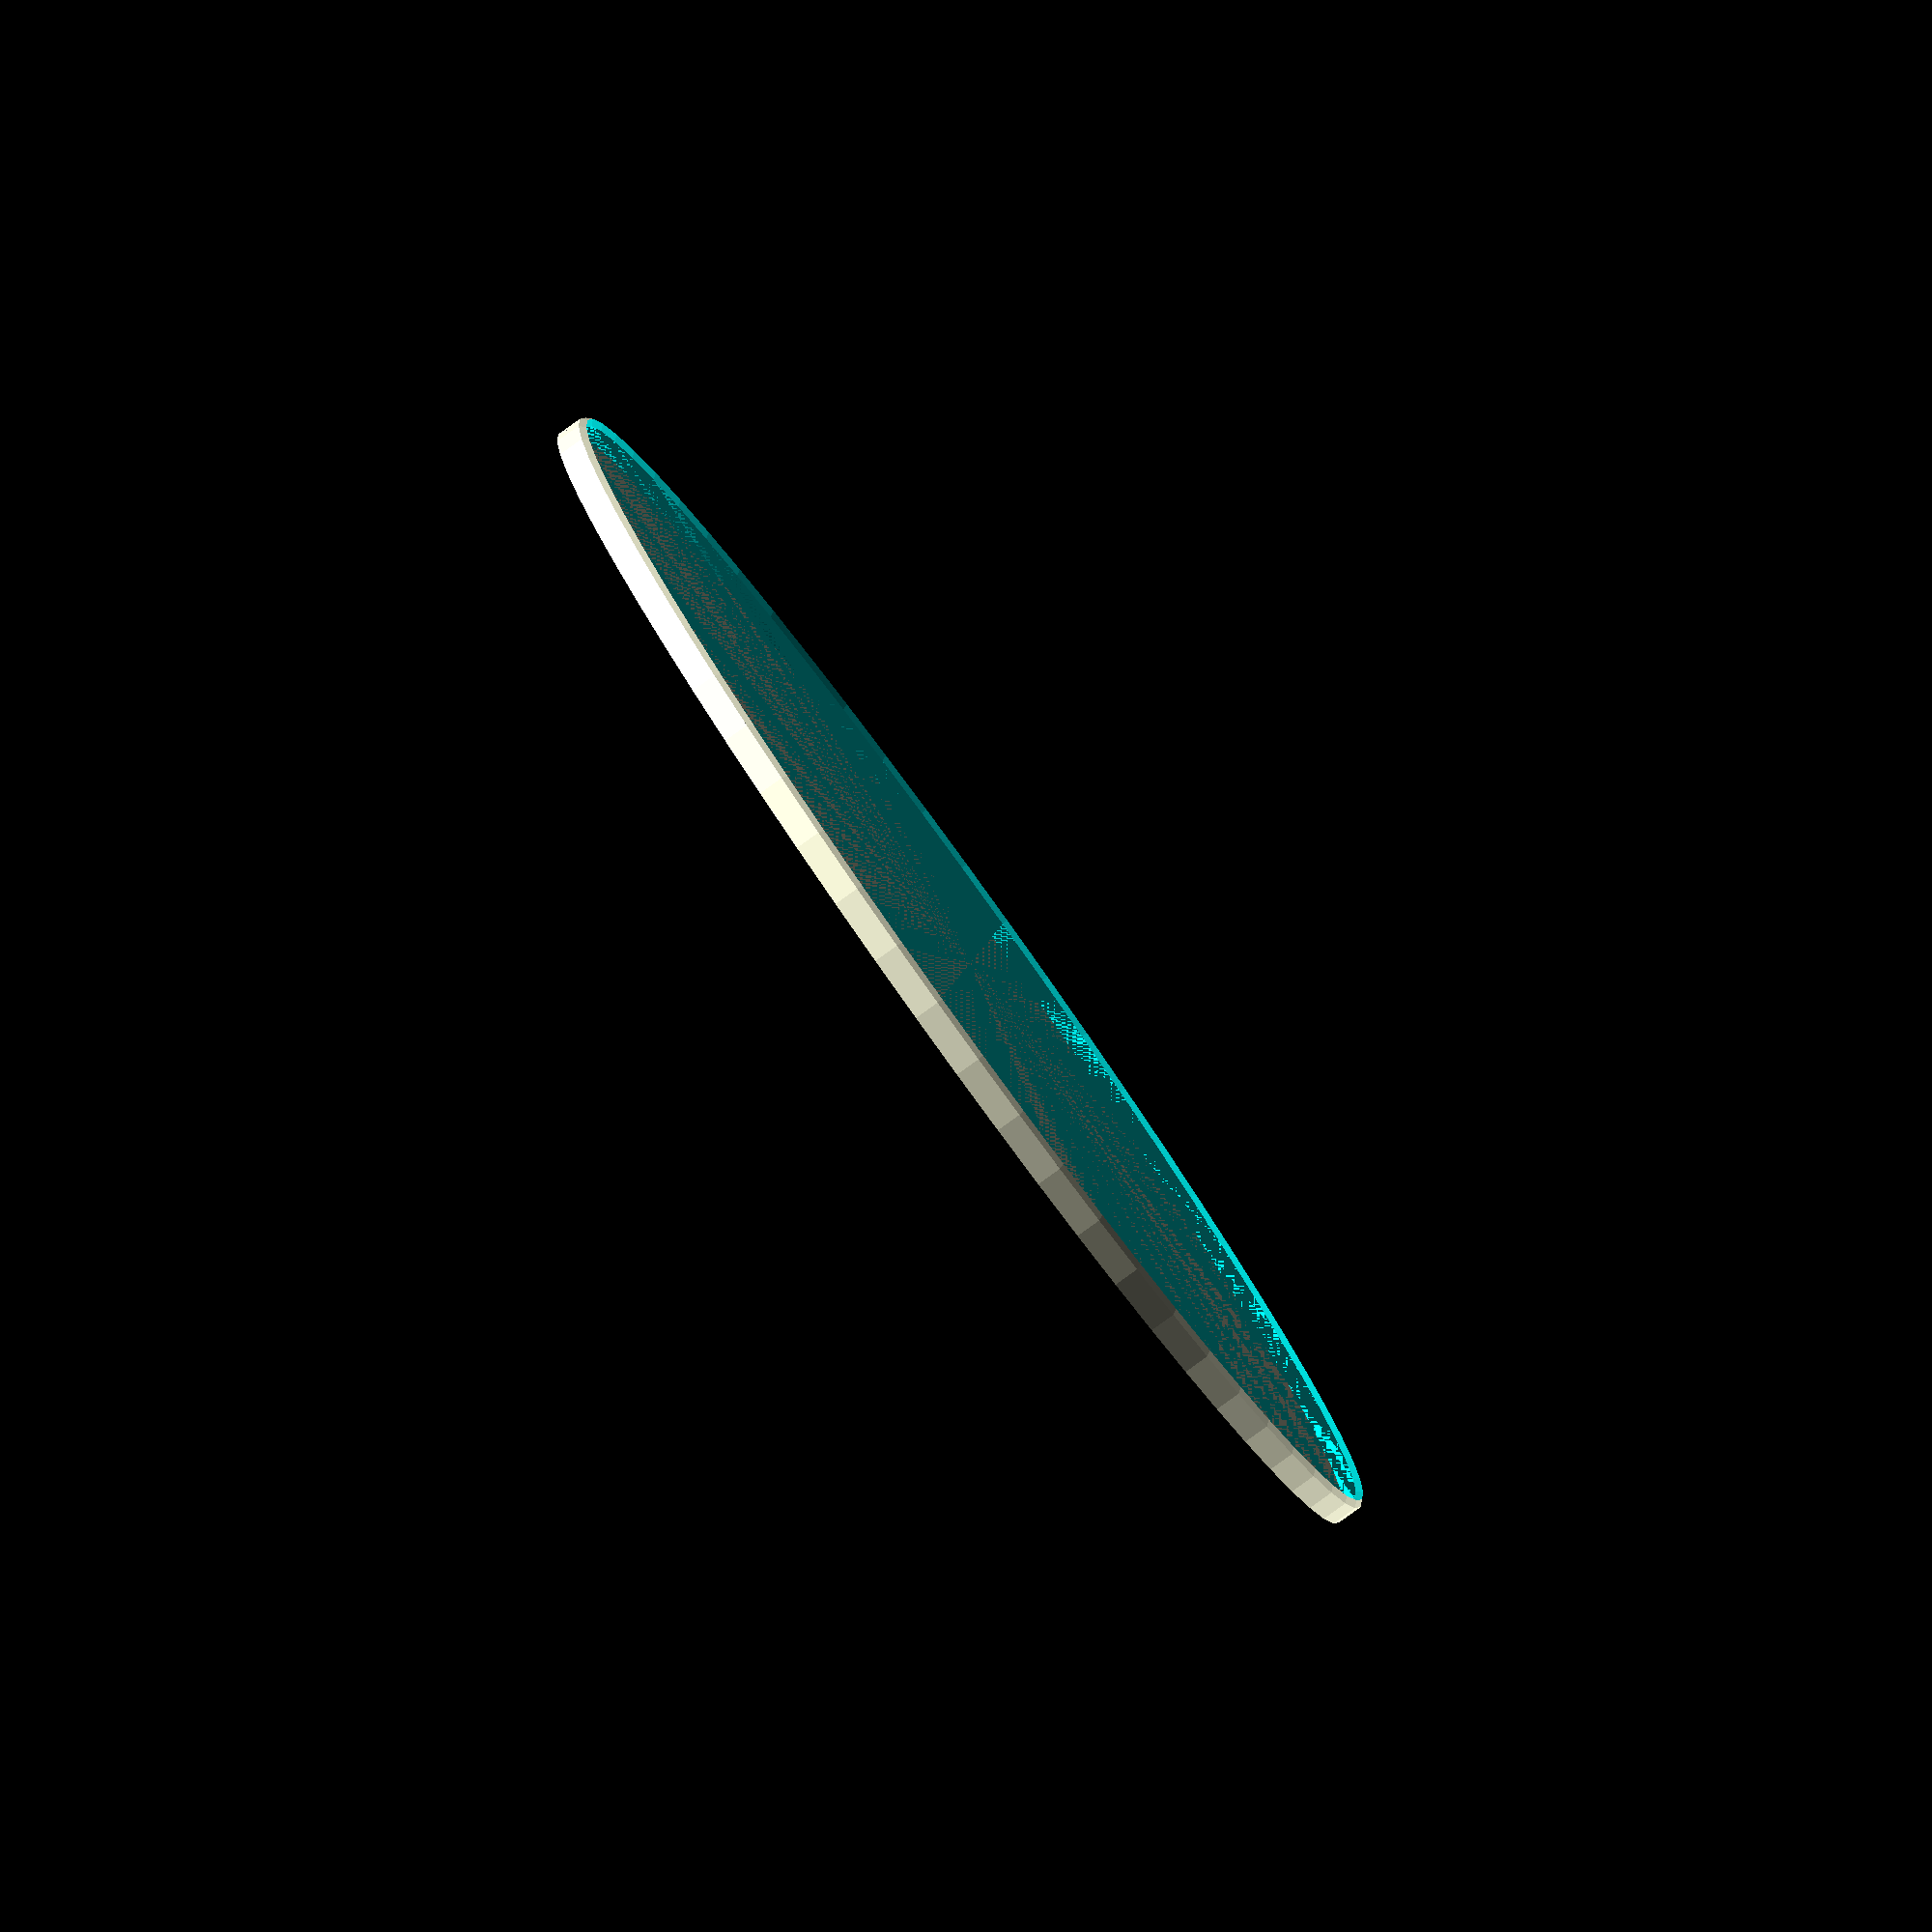
<openscad>
// =============================================
// 3D: Circular Plate Cap Ø123.6 (shell 1 mm, height 5 mm)
// Version: 1.0
// Author: ChatGPT (OpenSCAD)
// =============================================

// ----------------------------
// Настройка точности
// ----------------------------
$fn = 0;        // фиксированную сегментацию отключаем
$fa = 6;        // 5–8° обычно достаточно
$fs = 0.35;     // ≈ диаметр сопла (0.3–0.5 для сопла 0.4)
pin_fs = 0.25;  // чуть тоньше для штырей и отверстий

// ----------------------------
// Тестовые фрагменты (стандартный блок)
// ----------------------------
test_fragment = false; // true — печатать только укороченные фрагменты (base)
frag_size     = 20;    // размер квадрата вырезки, мм
frag_index    = 0;     // 0=НЛ, 1=ВЛ, 2=НП, 3=ВП (относительно основания)
frag_gap_x    = 10;    // зазор между фрагментами по X, мм
frag_h_extra  = 20;    // запас по высоте клипа, мм

// ----------------------------
// Фаски/скругления по краям
// ----------------------------
tiny = 0.1;                  // небольшой зазор для булевых операций
edge_chamfer_z = 0.8;        // высота фаски по Z (мм) для верхнего края
edge_chamfer_x = 0;          // совместимость с шаблонами
edge_chamfer_y = 0;          // совместимость с шаблонами
screen_frame_gap = 0.2;      // совместимость

// Скругления
radius_r = 1.5;              // целевой радиус округлений (1–2 мм по ТЗ)

// ----------------------------
// Параметры модели (все размеры в мм)
// ----------------------------
cap_inner_d     = 123.6;   // внутренний диаметр колпака (посадка)
wall_th         = 1.0;     // толщина стенки (радиальная)
top_th          = 1.0;     // толщина крышки сверху
cap_height      = 5.0;     // общая наружная высота колпака
fit_extra_inner = 0.20;    // технологический запас внутрь (увеличение внутреннего Ø)

// Вычисляемые размеры
cap_inner_d_eff = cap_inner_d + 2*fit_extra_inner; // реальный внутренний Ø для печати
cap_outer_d     = cap_inner_d_eff + 2*wall_th;     // наружный Ø
skirt_h         = max(cap_height - top_th, tiny);  // высота юбки (без верхней крышки)

// ----------------------------
// Комментарии по устройству модели
// ----------------------------
// Фрагменты:
// - base: полный колпак — круглая крышка толщиной top_th + цилиндрическая юбка высотой skirt_h
// - Внутренний паз формируется разницей цилиндров (контроль посадки через fit_extra_inner)
// - Наружный диск БЕЗ скругления кромок (по просьбе)

// ----------------------------
// Вспомогательные функции/модули
// ----------------------------
module round_chamfer_ring(d_outer, d_inner, h, chamfer){
    h_ch = min(chamfer, h/2);
    difference(){
        cylinder(h=h - h_ch, d=d_outer);
        translate([0,0,0]) cylinder(h=h - h_ch + tiny, d=d_inner);
    }
    difference(){
        translate([0,0,h - h_ch]) cylinder(h=h_ch, d1=d_outer, d2=max(d_outer - 2*h_ch, tiny));
        translate([0,0,h - h_ch]) cylinder(h=h_ch + tiny, d1=d_inner, d2=max(d_inner + 2*h_ch, tiny));
    }
}

module cap_body(){
    union(){
        // Плоский диск без скругления
        cylinder(h=top_th, d=cap_outer_d);
        // Юбка с мягким переходом сверху
        translate([0,0,0])
            round_chamfer_ring(d_outer=cap_outer_d, d_inner=cap_inner_d_eff, h=skirt_h, chamfer=radius_r);
    }
}

// ----------------------------
// Основная деталь
// ----------------------------
module base(){
    cap_body();
}

// ---------------
// Клиппер фрагментов
// ---------------
module clip_for_fragments(){
    if(test_fragment){
        translate([0,0,0])
            intersection(){
                children();
                translate([-frag_size/2, -frag_size/2, -frag_h_extra])
                    cube([frag_size, frag_size, cap_height + 2*frag_h_extra], center=false);
            }
        translate([cap_outer_d/2 + frag_gap_x + frag_size/2, 0, 0])
            intersection(){
                children();
                translate([-frag_size/2, -frag_size/2, cap_height/2])
                    cube([frag_size, frag_size, cap_height], center=false);
            }
    }else{
        children();
    }
}

// ----------------------------
// ВЫВОД МОДЕЛИ
// ----------------------------
clip_for_fragments() base();

</openscad>
<views>
elev=262.7 azim=4.8 roll=234.2 proj=o view=wireframe
</views>
